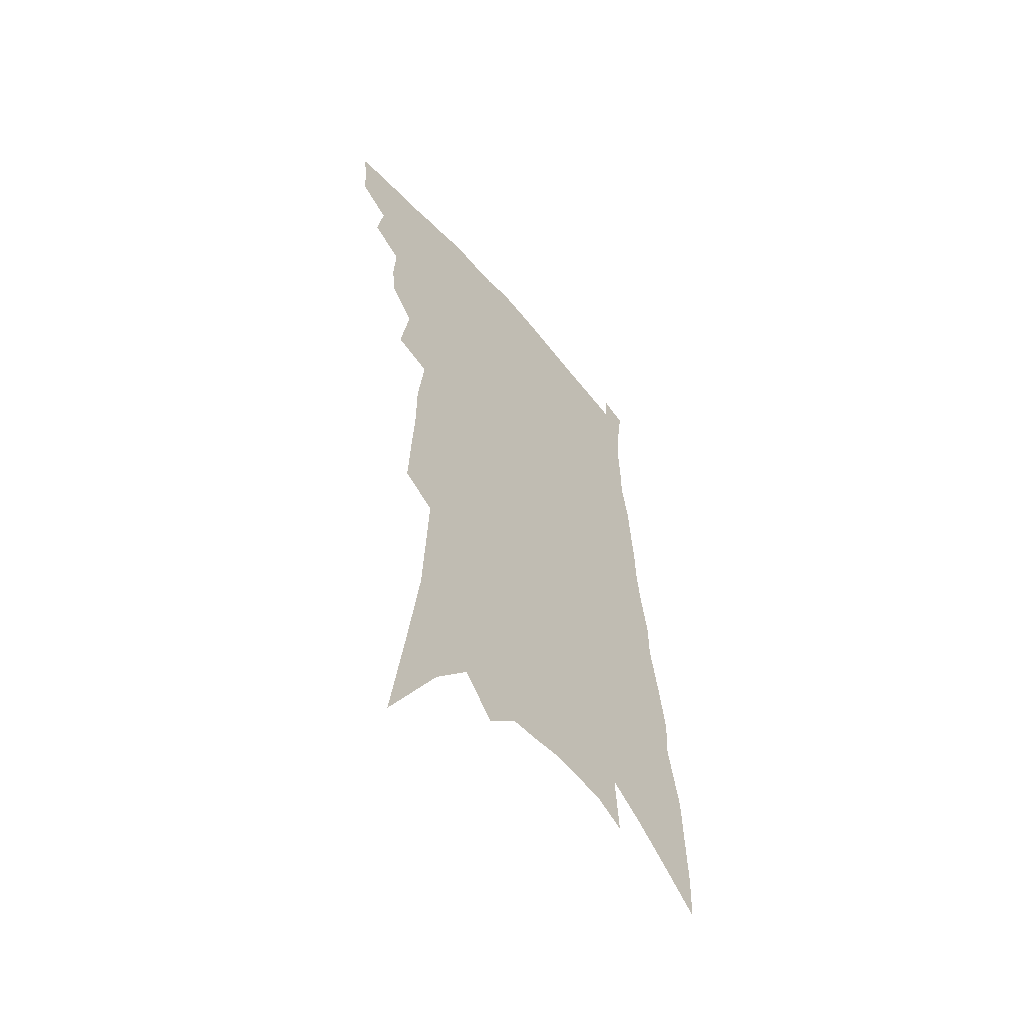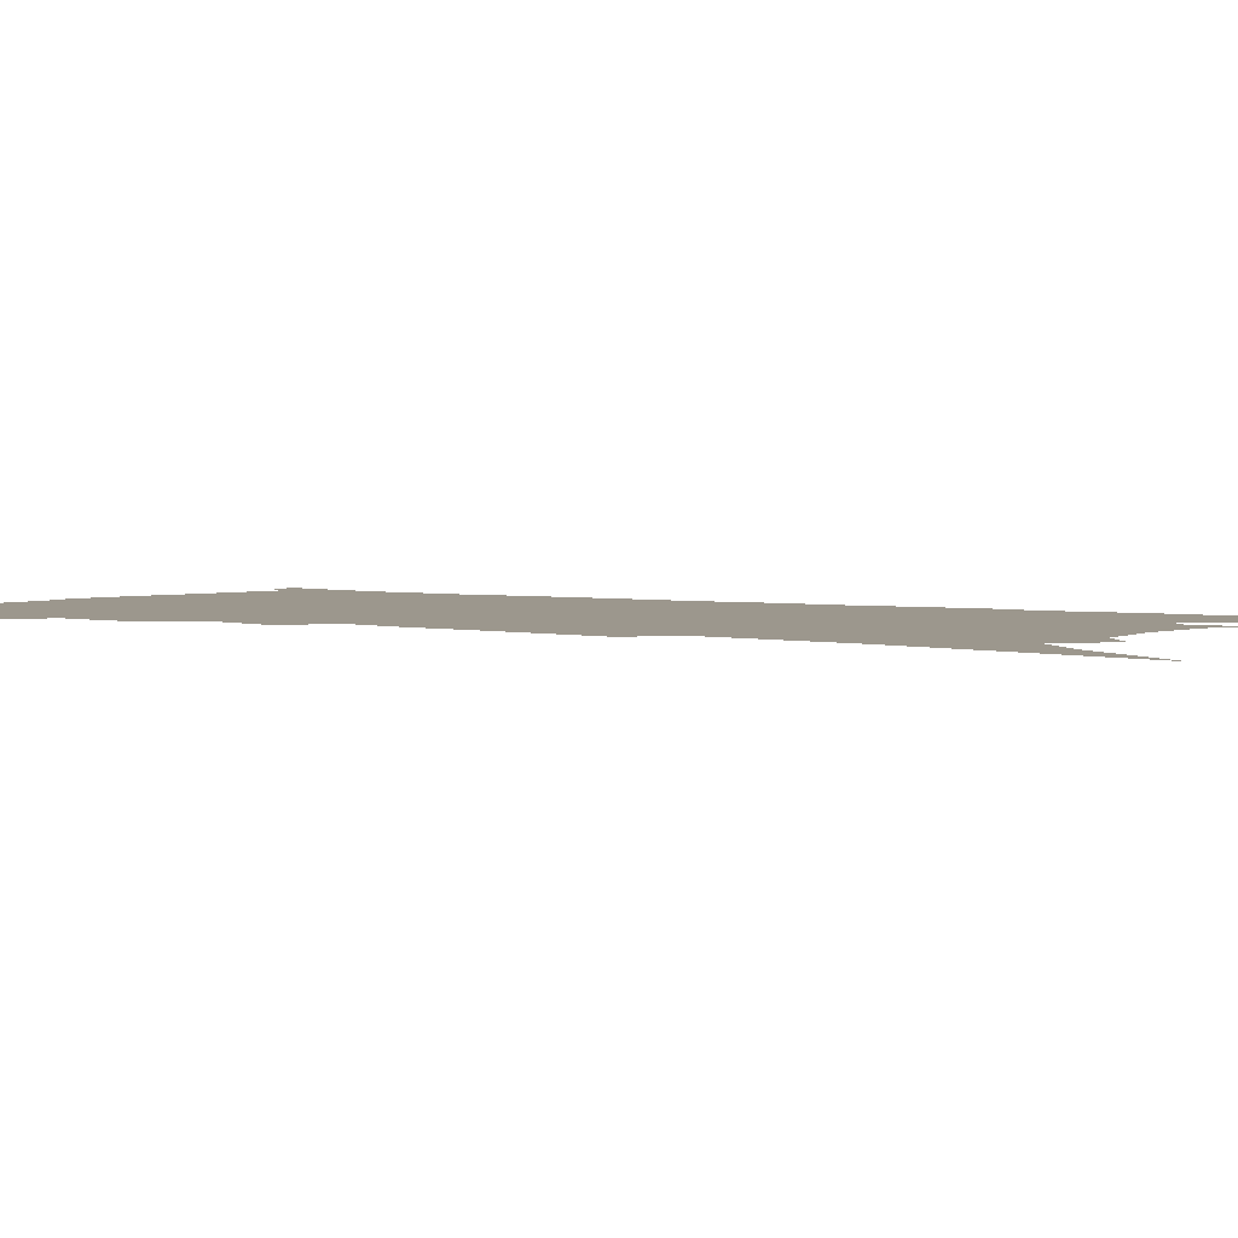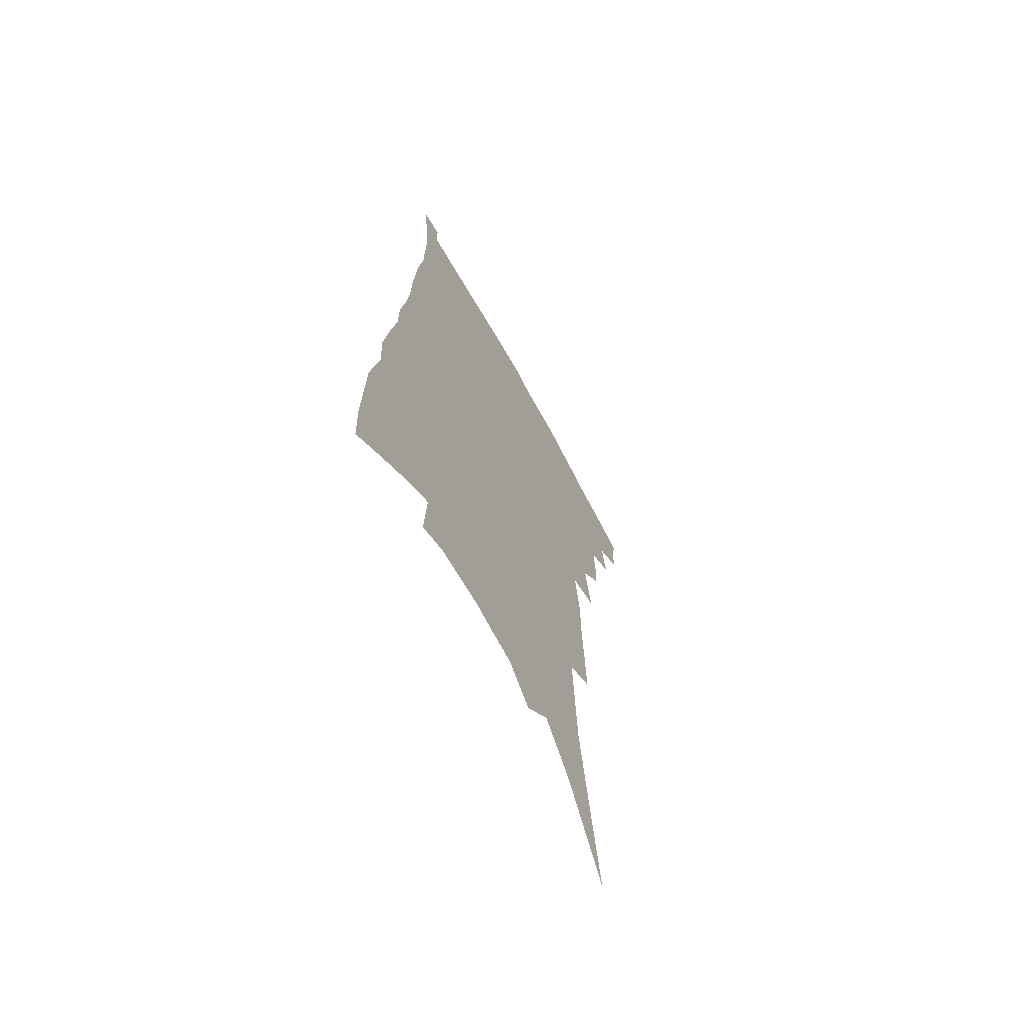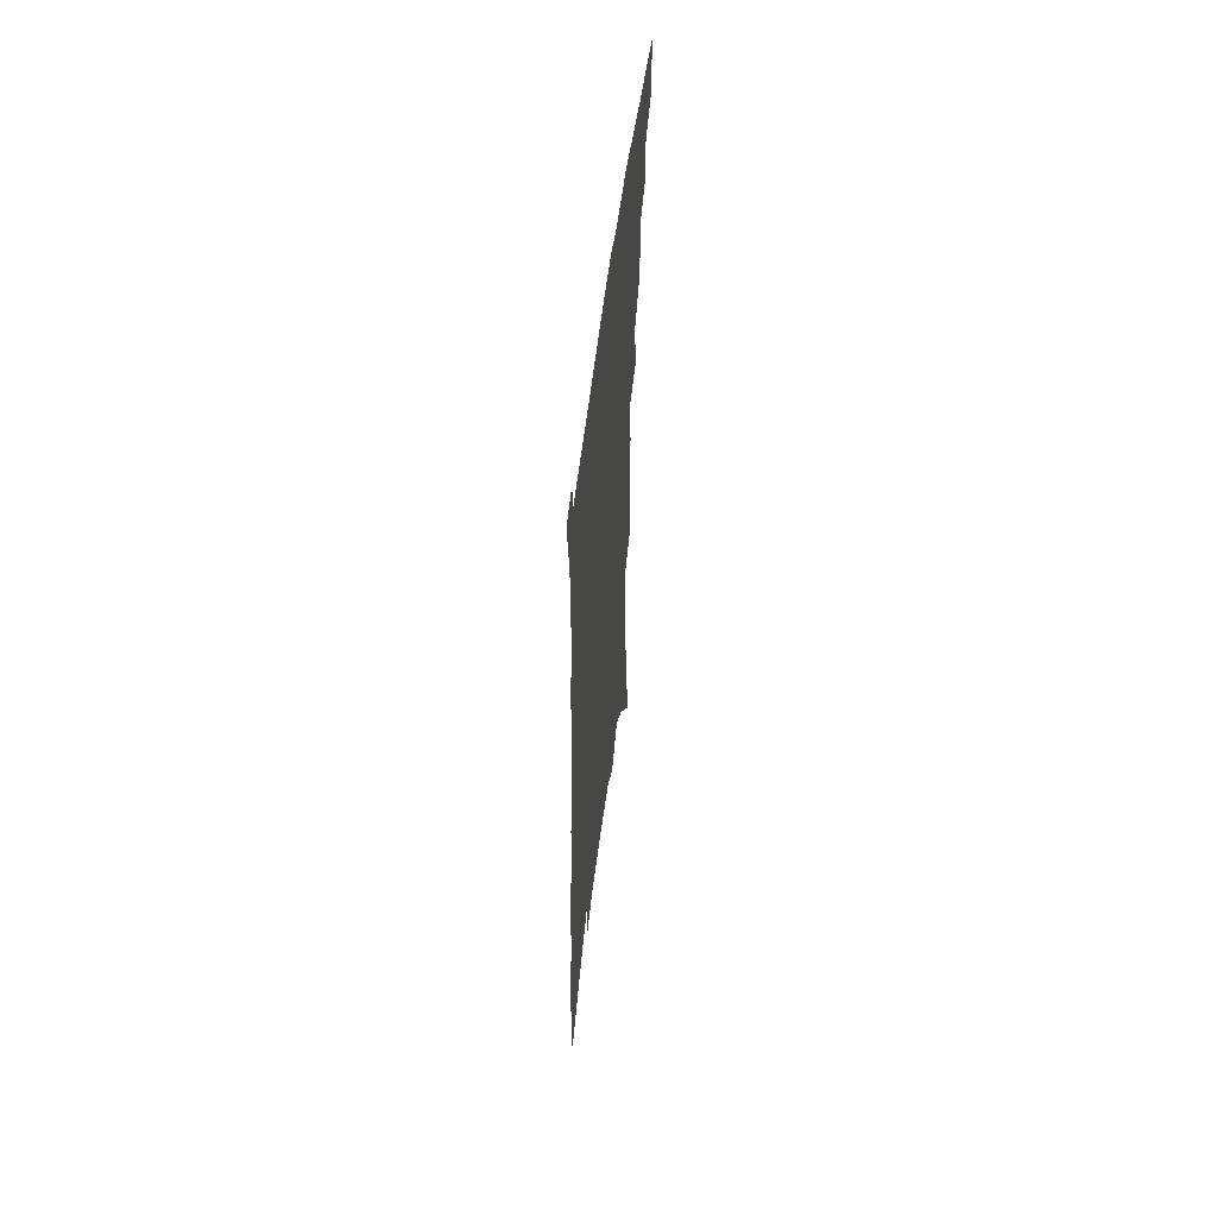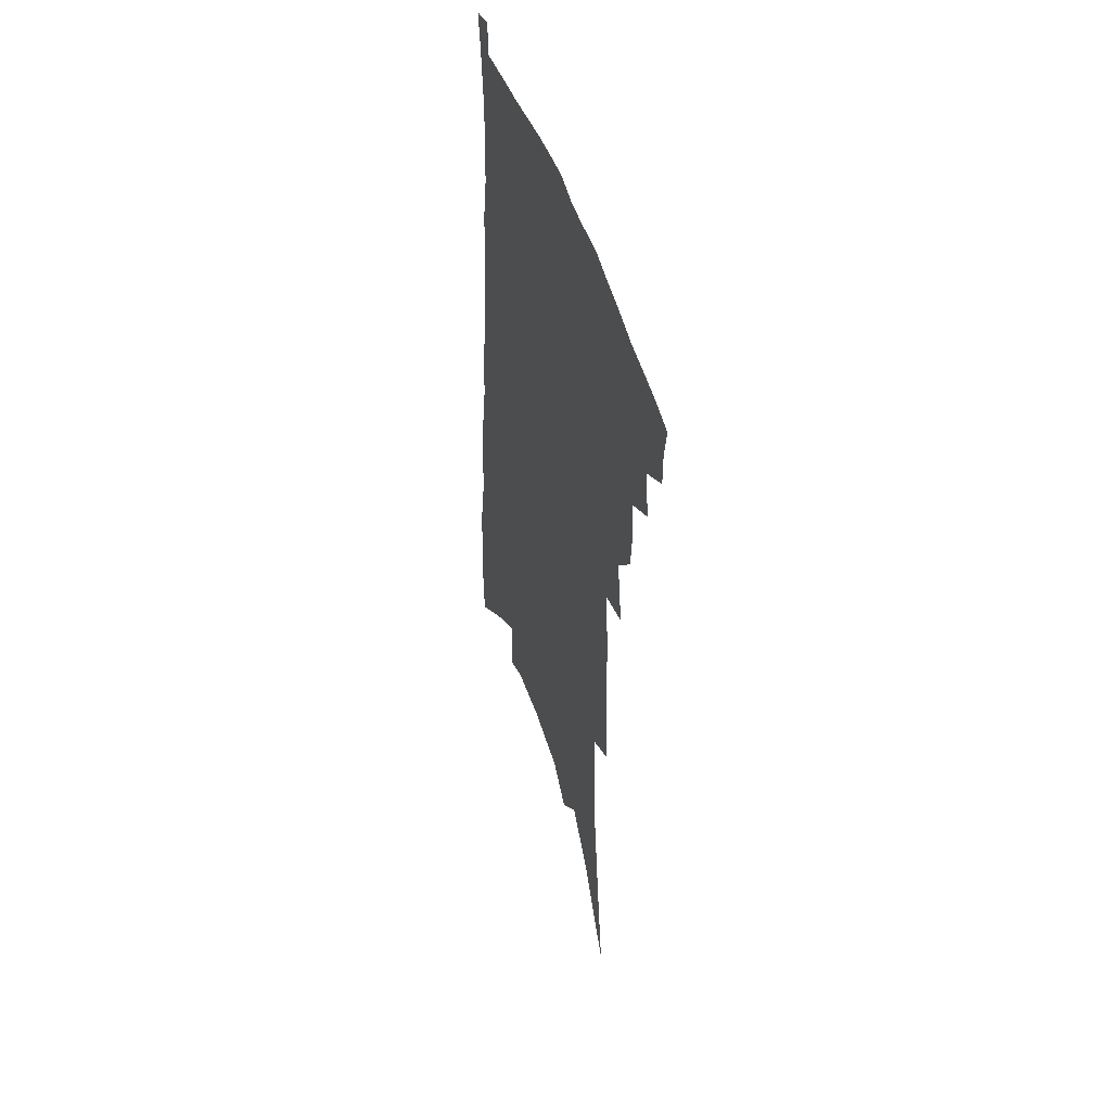
<metadata>
{"format":"obj","ext":"obj","renderer":"f3d","projection":"perspective","resolution":1024,"background":"white","views":[{"elev":-57.0,"azim":-50.6,"up":"+Y"},{"elev":2.9,"azim":-52.4,"up":"+Z"},{"elev":-66.6,"azim":118.9,"up":"+Y"},{"elev":59.6,"azim":97.4,"up":"+Y"},{"elev":48.6,"azim":-107.9,"up":"+Y"}]}
</metadata>
<code>
v 472.5 388.6 0
v 472.4 401.5 0
v 470.3 412.7 0
v 483.1 363 0
v 485.9 379.9 0
v 484.4 391.4 0
v 483.7 403.3 0
v 481 415.6 0
v 496.8 325.8 0
v 495.6 339 0
v 496.5 354.6 0
v 498.5 370.8 0
v 497.6 382.7 0
v 496.3 394 0
v 494.6 405.2 0
v 492 417.5 0
v 503.8 289 0
v 507.8 313.1 0
v 509.7 332.4 0
v 509.8 346.6 0
v 510.5 361.3 0
v 510 373.4 0
v 509 384.9 0
v 507.5 395.9 0
v 505.6 407.1 0
v 503.2 419.1 0
v 514 197.1 0
v 515 219.8 0
v 516.2 241.8 0
v 516.2 260.5 0
v 519.1 284.8 0
v 519.9 303.4 0
v 520.7 320.6 0
v 520.3 334 0
v 520.8 348.5 0
v 521.6 363.2 0
v 521.2 375.4 0
v 520 386.7 0
v 518.6 397.6 0
v 516.8 408.5 0
v 514 422.2 0
v 513.6 55.22 0
v 519.9 99.54 0
v 525.3 139 0
v 526.5 164.9 0
v 527.6 189.2 0
v 529.7 215.4 0
v 530.1 236 0
v 530.4 255.3 0
v 531.1 274.8 0
v 531.9 293.7 0
v 532.7 311.2 0
v 533.8 327.9 0
v 534 341.4 0
v 533.1 353.1 0
v 533.3 366.4 0
v 532.4 377.4 0
v 531 388.3 0
v 529.4 399.4 0
v 527.6 410.7 0
v 524.9 424.6 0
v 535.9 93.75 0
v 538.5 127.2 0
v 540.7 157.5 0
v 541.2 181.2 0
v 541.2 202.1 0
v 543.3 228.8 0
v 542.5 245.4 0
v 542.4 263.4 0
v 543.1 282.1 0
v 543 297.6 0
v 543.9 315.6 0
v 544.1 329.1 0
v 544.6 343.8 0
v 544.2 355.9 0
v 543.9 367.7 0
v 543.8 379.3 0
v 542 389.9 0
v 540.7 400.9 0
v 538.7 413 0
v 535.9 427.7 0
v 551.1 111.8 0
v 554 147.2 0
v 554.6 172.4 0
v 553.7 191.4 0
v 554.3 215 0
v 554.8 236.8 0
v 554.3 253.3 0
v 554.6 271.9 0
v 554 286 0
v 554.1 302.1 0
v 554 316.2 0
v 555 332.5 0
v 555.2 346 0
v 554.8 357.6 0
v 554.4 368.8 0
v 554.3 380.4 0
v 553.3 391 0
v 552.3 401.6 0
v 550.4 413.6 0
v 547.9 427.4 0
v 564.4 97.55 0
v 565.8 129.9 0
v 566.1 155.4 0
v 566.2 179.9 0
v 565.7 200.3 0
v 565.5 221.1 0
v 565.3 240.1 0
v 564.9 257.3 0
v 565 274.5 0
v 564.9 290.4 0
v 564.7 305.1 0
v 565.5 322.1 0
v 565 333.7 0
v 565.8 348.4 0
v 565.2 359 0
v 565.4 370.9 0
v 564.7 381.4 0
v 563.8 391.9 0
v 563 402.6 0
v 561.7 414 0
v 559.5 427.6 0
v 577.8 110.1 0
v 577.9 137.4 0
v 577.8 162.9 0
v 577.1 182.1 0
v 576.5 203.2 0
v 576.2 225.9 0
v 576 246.5 0
v 575.3 260.5 0
v 575.5 277.5 0
v 575.2 292.2 0
v 575.1 306.8 0
v 575.5 323.7 0
v 575.7 337.3 0
v 575.7 349 0
v 575.5 360.3 0
v 575.8 372.2 0
v 575.1 382.3 0
v 574.8 392.8 0
v 573.8 403.6 0
v 572.7 415.1 0
v 570.4 430.7 0
v 589.6 111.4 0
v 589.4 141.6 0
v 588.8 164.3 0
v 588.1 185.6 0
v 587.4 207.3 0
v 587 223 0
v 585.7 250.6 0
v 585.8 263.9 0
v 585.8 278.6 0
v 585.5 294.5 0
v 585.3 309 0
v 585.4 324.6 0
v 585.6 338.1 0
v 585.7 349.7 0
v 585.6 360.6 0
v 585.7 372.3 0
v 585.6 382.8 0
v 585.4 393.2 0
v 585 403.8 0
v 583.7 416.2 0
v 582.1 429.9 0
v 601.5 113.5 0
v 600.7 142.2 0
v 599.9 165.1 0
v 599 187.7 0
v 598.1 208 0
v 597.6 223.8 0
v 597.4 242 0
v 596.6 259.2 0
v 595.9 279.3 0
v 595.5 295.6 0
v 595.3 310 0
v 595.3 324.9 0
v 595.4 336.8 0
v 595.5 350.3 0
v 595.7 361.4 0
v 596 372.7 0
v 596.2 383.1 0
v 596 393.5 0
v 595.7 404.3 0
v 595 416.1 0
v 593.9 428.8 0
v 613.5 112.7 0
v 612.1 141.5 0
v 611.3 162.4 0
v 610.1 185.8 0
v 609.1 206.2 0
v 608.2 226.9 0
v 607.6 245.2 0
v 606.6 264.3 0
v 606.1 278.7 0
v 605.5 295.5 0
v 605.3 309.8 0
v 605.2 323.5 0
v 605.2 337.5 0
v 605.4 349.5 0
v 605.6 361.8 0
v 606 372.8 0
v 606.4 383.1 0
v 607 393.4 0
v 607.3 403.5 0
v 606.8 414.8 0
v 606.1 426.8 0
v 625.5 112.1 0
v 624.3 136.1 0
v 622.7 161.1 0
v 621.7 181.8 0
v 620.1 204.3 0
v 618.7 226.2 0
v 617.8 244.5 0
v 617.1 261.3 0
v 616.2 278 0
v 616 292.4 0
v 615.4 307.8 0
v 615.5 320.9 0
v 614.6 337.8 0
v 615.2 348.9 0
v 615.2 361.6 0
v 615.9 371.9 0
v 616.5 382.6 0
v 617.1 392.9 0
v 617.7 403.2 0
v 618.2 413.5 0
v 618 424.9 0
v 638.4 105.9 0
v 636.8 130.7 0
v 635.5 153.2 0
v 633.3 178.6 0
v 631.6 200.4 0
v 629.8 222.3 0
v 629.1 239.5 0
v 629.2 254 0
v 626.6 275.7 0
v 626.3 289.9 0
v 625.6 305.1 0
v 626.5 316.6 0
v 625.5 332.9 0
v 625.6 345.8 0
v 624.9 360.1 0
v 625.9 370.6 0
v 626.3 383.1 0
v 627.1 392.5 0
v 627.9 402.5 0
v 628.7 412.6 0
v 628.9 423.8 0
v 650.6 121.3 0
v 648 147.9 0
v 646.4 170 0
v 644.4 192.6 0
v 642.2 214.7 0
v 640.6 234.4 0
v 640.1 250.9 0
v 639.1 267.8 0
v 637.6 285.1 0
v 637.4 299.3 0
v 636.3 315.8 0
v 636 329.7 0
v 636.7 341.5 0
v 636.1 355.5 0
v 636.1 368.4 0
v 635.9 381.5 0
v 636.9 391.8 0
v 637.9 401.7 0
v 638.8 411.9 0
v 639.5 422.4 0
v 665.6 109.1 0
v 663.6 133.8 0
v 661.2 158.2 0
v 659.4 180.2 0
v 657 202.5 0
v 654.9 223.1 0
v 653.2 242.2 0
v 652 259.8 0
v 650.9 276.6 0
v 648.8 294.4 0
v 648.1 309.6 0
v 649.1 322.1 0
v 647.4 338.5 0
v 646.2 353.4 0
v 646.4 366.1 0
v 646.5 378.4 0
v 647.2 389.7 0
v 647.9 400.8 0
v 648.9 410.9 0
v 649.9 421.1 0
v 650.4 433.6 0
v 681.4 95.44 0
v 682.1 114.6 0
v 681.4 136 0
v 680.7 156.4 0
v 675.5 184.1 0
v 676.3 200.8 0
v 673.1 222.5 0
v 669.3 244.6 0
v 669.2 260.4 0
v 666 280.1 0
v 664.1 297.2 0
v 663.7 311.9 0
v 662.5 327.7 0
v 661.4 342.8 0
v 658.3 360.8 0
v 658.2 373.5 0
v 657.6 387.5 0
v 658 399.3 0
v 658.9 409.8 0
v 660.1 419.9 0
v 661.7 430.3 0
f 5 6 1
f 1 6 2
f 6 7 2
f 2 7 3
f 7 8 3
f 11 12 4
f 4 12 5
f 12 13 5
f 5 13 6
f 13 14 6
f 6 14 7
f 14 15 7
f 7 15 8
f 15 16 8
f 18 19 9
f 9 19 10
f 19 20 10
f 10 20 11
f 20 21 11
f 11 21 12
f 21 22 12
f 12 22 13
f 22 23 13
f 13 23 14
f 23 24 14
f 14 24 15
f 24 25 15
f 15 25 16
f 25 26 16
f 31 32 17
f 17 32 18
f 32 33 18
f 18 33 19
f 33 34 19
f 19 34 20
f 34 35 20
f 20 35 21
f 35 36 21
f 21 36 22
f 36 37 22
f 22 37 23
f 37 38 23
f 23 38 24
f 38 39 24
f 24 39 25
f 39 40 25
f 25 40 26
f 40 41 26
f 46 47 27
f 27 47 28
f 47 48 28
f 28 48 29
f 48 49 29
f 29 49 30
f 49 50 30
f 30 50 31
f 50 51 31
f 31 51 32
f 51 52 32
f 32 52 33
f 52 53 33
f 33 53 34
f 53 54 34
f 34 54 35
f 54 55 35
f 35 55 36
f 55 56 36
f 36 56 37
f 56 57 37
f 37 57 38
f 57 58 38
f 38 58 39
f 58 59 39
f 39 59 40
f 59 60 40
f 40 60 41
f 60 61 41
f 42 62 43
f 62 63 43
f 43 63 44
f 63 64 44
f 44 64 45
f 64 65 45
f 45 65 46
f 65 66 46
f 46 66 47
f 66 67 47
f 47 67 48
f 67 68 48
f 48 68 49
f 68 69 49
f 49 69 50
f 69 70 50
f 50 70 51
f 70 71 51
f 51 71 52
f 71 72 52
f 52 72 53
f 72 73 53
f 53 73 54
f 73 74 54
f 54 74 55
f 74 75 55
f 55 75 56
f 75 76 56
f 56 76 57
f 76 77 57
f 57 77 58
f 77 78 58
f 58 78 59
f 78 79 59
f 59 79 60
f 79 80 60
f 60 80 61
f 80 81 61
f 62 82 63
f 82 83 63
f 63 83 64
f 83 84 64
f 64 84 65
f 84 85 65
f 65 85 66
f 85 86 66
f 66 86 67
f 86 87 67
f 67 87 68
f 87 88 68
f 68 88 69
f 88 89 69
f 69 89 70
f 89 90 70
f 70 90 71
f 90 91 71
f 71 91 72
f 91 92 72
f 72 92 73
f 92 93 73
f 73 93 74
f 93 94 74
f 74 94 75
f 94 95 75
f 75 95 76
f 95 96 76
f 76 96 77
f 96 97 77
f 77 97 78
f 97 98 78
f 78 98 79
f 98 99 79
f 79 99 80
f 99 100 80
f 80 100 81
f 100 101 81
f 102 103 82
f 82 103 83
f 103 104 83
f 83 104 84
f 104 105 84
f 84 105 85
f 105 106 85
f 85 106 86
f 106 107 86
f 86 107 87
f 107 108 87
f 87 108 88
f 108 109 88
f 88 109 89
f 109 110 89
f 89 110 90
f 110 111 90
f 90 111 91
f 111 112 91
f 91 112 92
f 112 113 92
f 92 113 93
f 113 114 93
f 93 114 94
f 114 115 94
f 94 115 95
f 115 116 95
f 95 116 96
f 116 117 96
f 96 117 97
f 117 118 97
f 97 118 98
f 118 119 98
f 98 119 99
f 119 120 99
f 99 120 100
f 120 121 100
f 100 121 101
f 121 122 101
f 102 123 103
f 123 124 103
f 103 124 104
f 124 125 104
f 104 125 105
f 125 126 105
f 105 126 106
f 126 127 106
f 106 127 107
f 127 128 107
f 107 128 108
f 128 129 108
f 108 129 109
f 129 130 109
f 109 130 110
f 130 131 110
f 110 131 111
f 131 132 111
f 111 132 112
f 132 133 112
f 112 133 113
f 133 134 113
f 113 134 114
f 134 135 114
f 114 135 115
f 135 136 115
f 115 136 116
f 136 137 116
f 116 137 117
f 137 138 117
f 117 138 118
f 138 139 118
f 118 139 119
f 139 140 119
f 119 140 120
f 140 141 120
f 120 141 121
f 141 142 121
f 121 142 122
f 142 143 122
f 123 144 124
f 144 145 124
f 124 145 125
f 145 146 125
f 125 146 126
f 146 147 126
f 126 147 127
f 147 148 127
f 127 148 128
f 148 149 128
f 128 149 129
f 149 150 129
f 129 150 130
f 150 151 130
f 130 151 131
f 151 152 131
f 131 152 132
f 152 153 132
f 132 153 133
f 153 154 133
f 133 154 134
f 154 155 134
f 134 155 135
f 155 156 135
f 135 156 136
f 156 157 136
f 136 157 137
f 157 158 137
f 137 158 138
f 158 159 138
f 138 159 139
f 159 160 139
f 139 160 140
f 160 161 140
f 140 161 141
f 161 162 141
f 141 162 142
f 162 163 142
f 142 163 143
f 163 164 143
f 144 165 145
f 165 166 145
f 145 166 146
f 166 167 146
f 146 167 147
f 167 168 147
f 147 168 148
f 168 169 148
f 148 169 149
f 169 170 149
f 149 170 150
f 170 171 150
f 150 171 151
f 171 172 151
f 151 172 152
f 172 173 152
f 152 173 153
f 173 174 153
f 153 174 154
f 174 175 154
f 154 175 155
f 175 176 155
f 155 176 156
f 176 177 156
f 156 177 157
f 177 178 157
f 157 178 158
f 178 179 158
f 158 179 159
f 179 180 159
f 159 180 160
f 180 181 160
f 160 181 161
f 181 182 161
f 161 182 162
f 182 183 162
f 162 183 163
f 183 184 163
f 163 184 164
f 184 185 164
f 165 186 166
f 186 187 166
f 166 187 167
f 187 188 167
f 167 188 168
f 188 189 168
f 168 189 169
f 189 190 169
f 169 190 170
f 190 191 170
f 170 191 171
f 191 192 171
f 171 192 172
f 192 193 172
f 172 193 173
f 193 194 173
f 173 194 174
f 194 195 174
f 174 195 175
f 195 196 175
f 175 196 176
f 196 197 176
f 176 197 177
f 197 198 177
f 177 198 178
f 198 199 178
f 178 199 179
f 199 200 179
f 179 200 180
f 200 201 180
f 180 201 181
f 201 202 181
f 181 202 182
f 202 203 182
f 182 203 183
f 203 204 183
f 183 204 184
f 204 205 184
f 184 205 185
f 205 206 185
f 186 207 187
f 207 208 187
f 187 208 188
f 208 209 188
f 188 209 189
f 209 210 189
f 189 210 190
f 210 211 190
f 190 211 191
f 211 212 191
f 191 212 192
f 212 213 192
f 192 213 193
f 213 214 193
f 193 214 194
f 214 215 194
f 194 215 195
f 215 216 195
f 195 216 196
f 216 217 196
f 196 217 197
f 217 218 197
f 197 218 198
f 218 219 198
f 198 219 199
f 219 220 199
f 199 220 200
f 220 221 200
f 200 221 201
f 221 222 201
f 201 222 202
f 222 223 202
f 202 223 203
f 223 224 203
f 203 224 204
f 224 225 204
f 204 225 205
f 225 226 205
f 205 226 206
f 226 227 206
f 207 228 208
f 228 229 208
f 208 229 209
f 229 230 209
f 209 230 210
f 230 231 210
f 210 231 211
f 231 232 211
f 211 232 212
f 232 233 212
f 212 233 213
f 233 234 213
f 213 234 214
f 234 235 214
f 214 235 215
f 235 236 215
f 215 236 216
f 236 237 216
f 216 237 217
f 237 238 217
f 217 238 218
f 238 239 218
f 218 239 219
f 239 240 219
f 219 240 220
f 240 241 220
f 220 241 221
f 241 242 221
f 221 242 222
f 242 243 222
f 222 243 223
f 243 244 223
f 223 244 224
f 244 245 224
f 224 245 225
f 245 246 225
f 225 246 226
f 246 247 226
f 226 247 227
f 247 248 227
f 229 249 230
f 249 250 230
f 230 250 231
f 250 251 231
f 231 251 232
f 251 252 232
f 232 252 233
f 252 253 233
f 233 253 234
f 253 254 234
f 234 254 235
f 254 255 235
f 235 255 236
f 255 256 236
f 236 256 237
f 256 257 237
f 237 257 238
f 257 258 238
f 238 258 239
f 258 259 239
f 239 259 240
f 259 260 240
f 240 260 241
f 260 261 241
f 241 261 242
f 261 262 242
f 242 262 243
f 262 263 243
f 243 263 244
f 263 264 244
f 244 264 245
f 264 265 245
f 245 265 246
f 265 266 246
f 246 266 247
f 266 267 247
f 247 267 248
f 267 268 248
f 249 269 250
f 269 270 250
f 250 270 251
f 270 271 251
f 251 271 252
f 271 272 252
f 252 272 253
f 272 273 253
f 253 273 254
f 273 274 254
f 254 274 255
f 274 275 255
f 255 275 256
f 275 276 256
f 256 276 257
f 276 277 257
f 257 277 258
f 277 278 258
f 258 278 259
f 278 279 259
f 259 279 260
f 279 280 260
f 260 280 261
f 280 281 261
f 261 281 262
f 281 282 262
f 262 282 263
f 282 283 263
f 263 283 264
f 283 284 264
f 264 284 265
f 284 285 265
f 265 285 266
f 285 286 266
f 266 286 267
f 286 287 267
f 267 287 268
f 287 288 268
f 269 290 270
f 290 291 270
f 270 291 271
f 291 292 271
f 271 292 272
f 292 293 272
f 272 293 273
f 293 294 273
f 273 294 274
f 294 295 274
f 274 295 275
f 295 296 275
f 275 296 276
f 296 297 276
f 276 297 277
f 297 298 277
f 277 298 278
f 298 299 278
f 278 299 279
f 299 300 279
f 279 300 280
f 300 301 280
f 280 301 281
f 301 302 281
f 281 302 282
f 302 303 282
f 282 303 283
f 303 304 283
f 283 304 284
f 304 305 284
f 284 305 285
f 305 306 285
f 285 306 286
f 306 307 286
f 286 307 287
f 307 308 287
f 287 308 288
f 308 309 288
f 288 309 289
f 309 310 289

</code>
